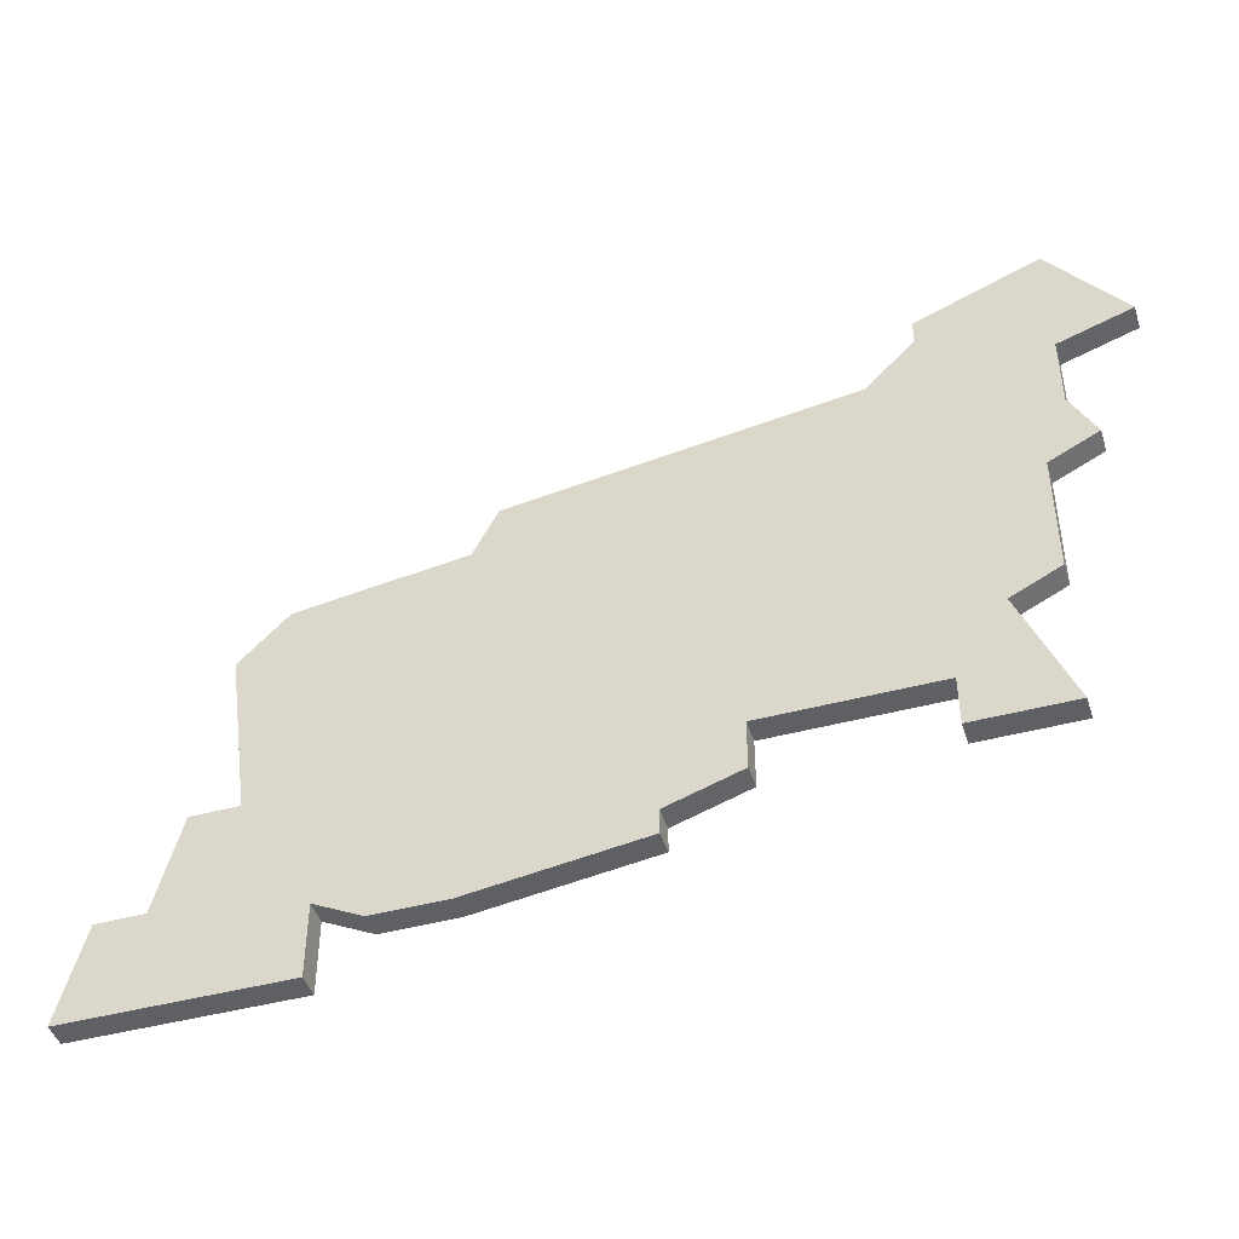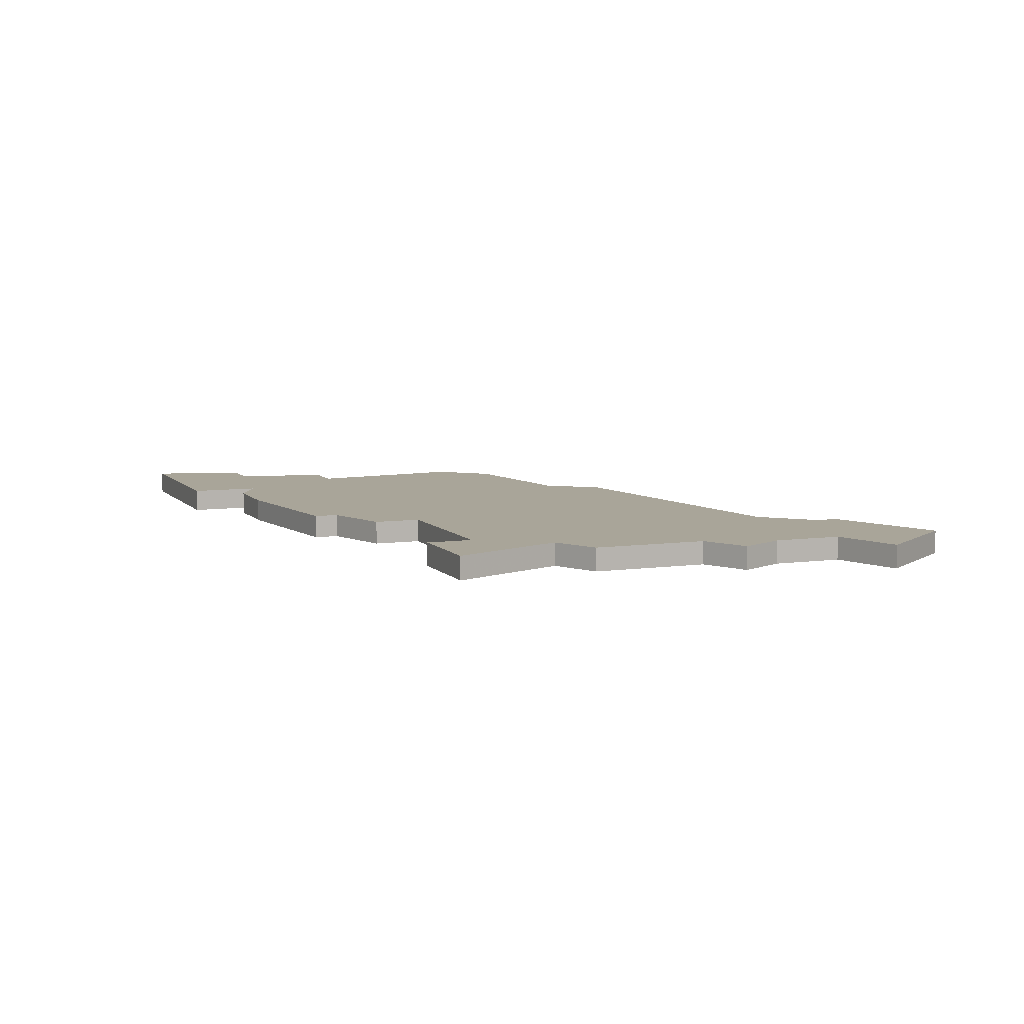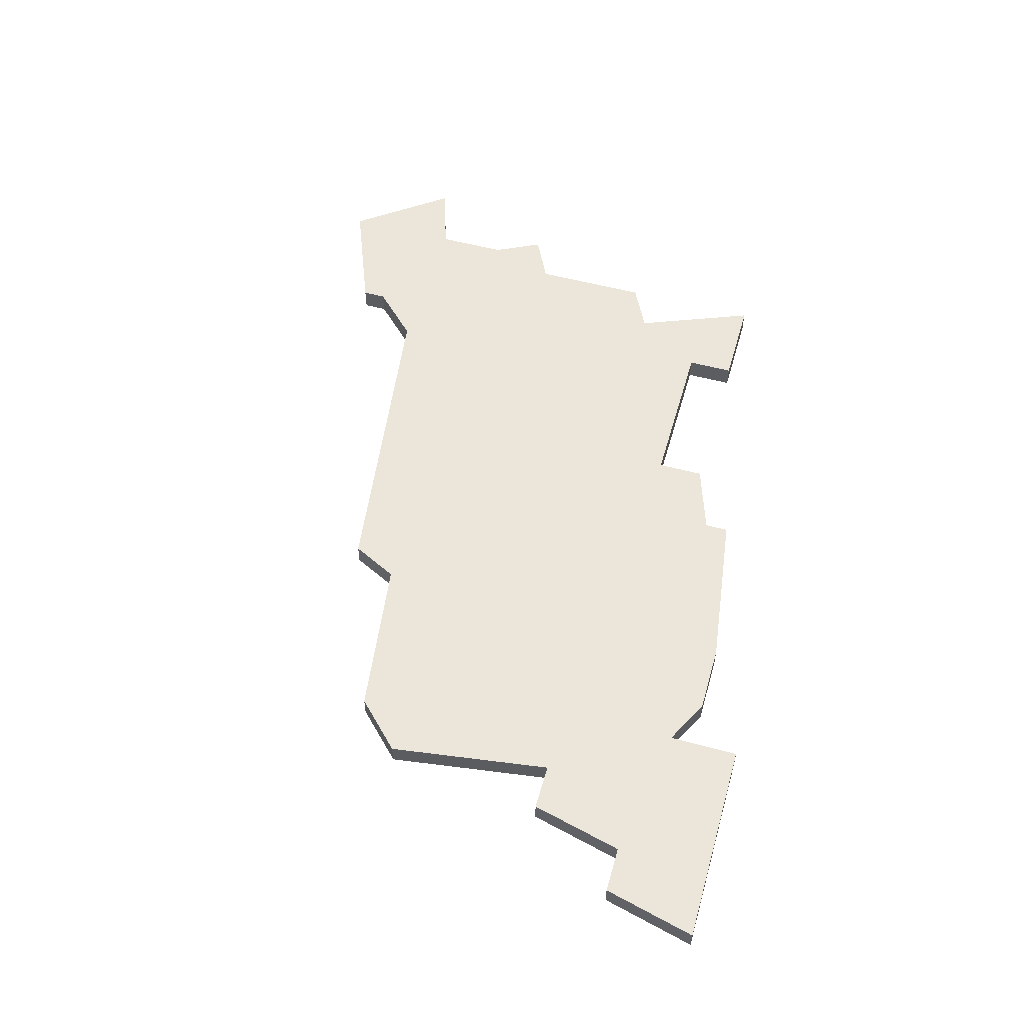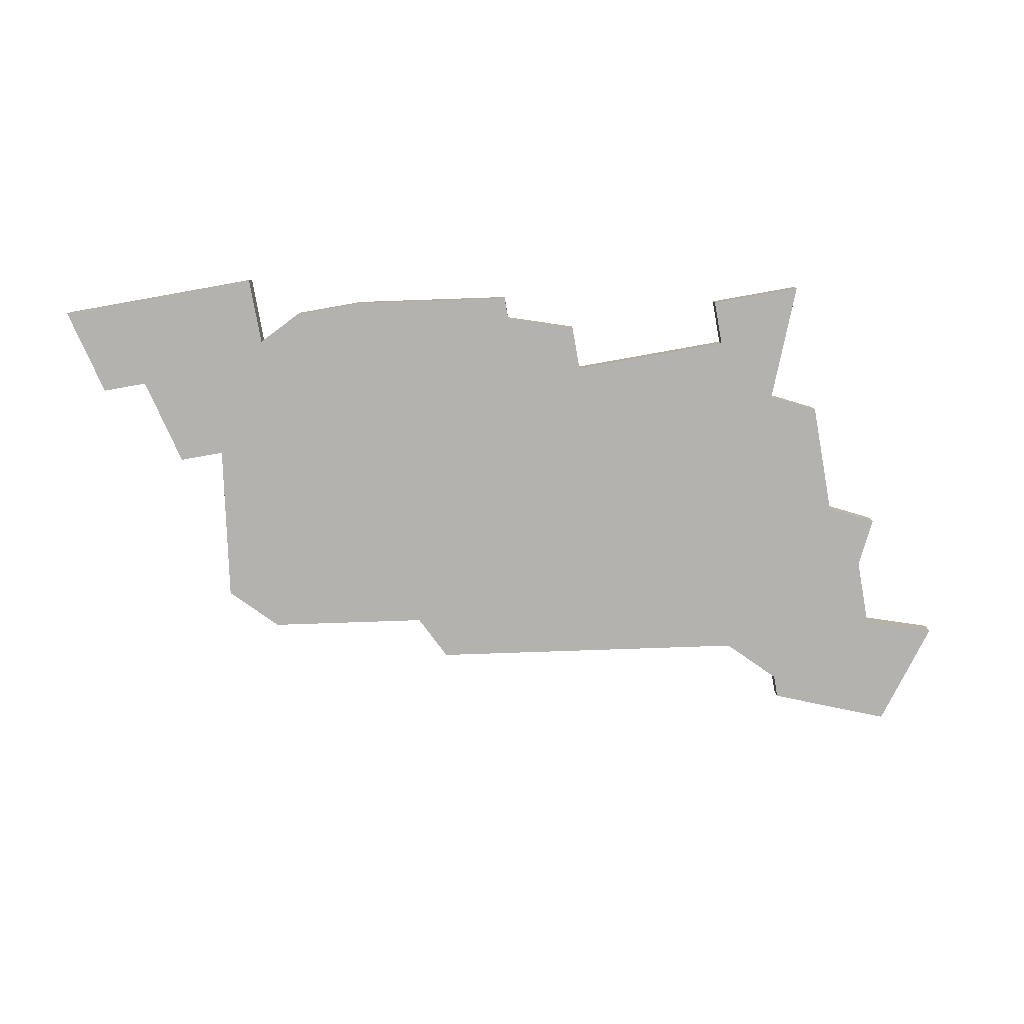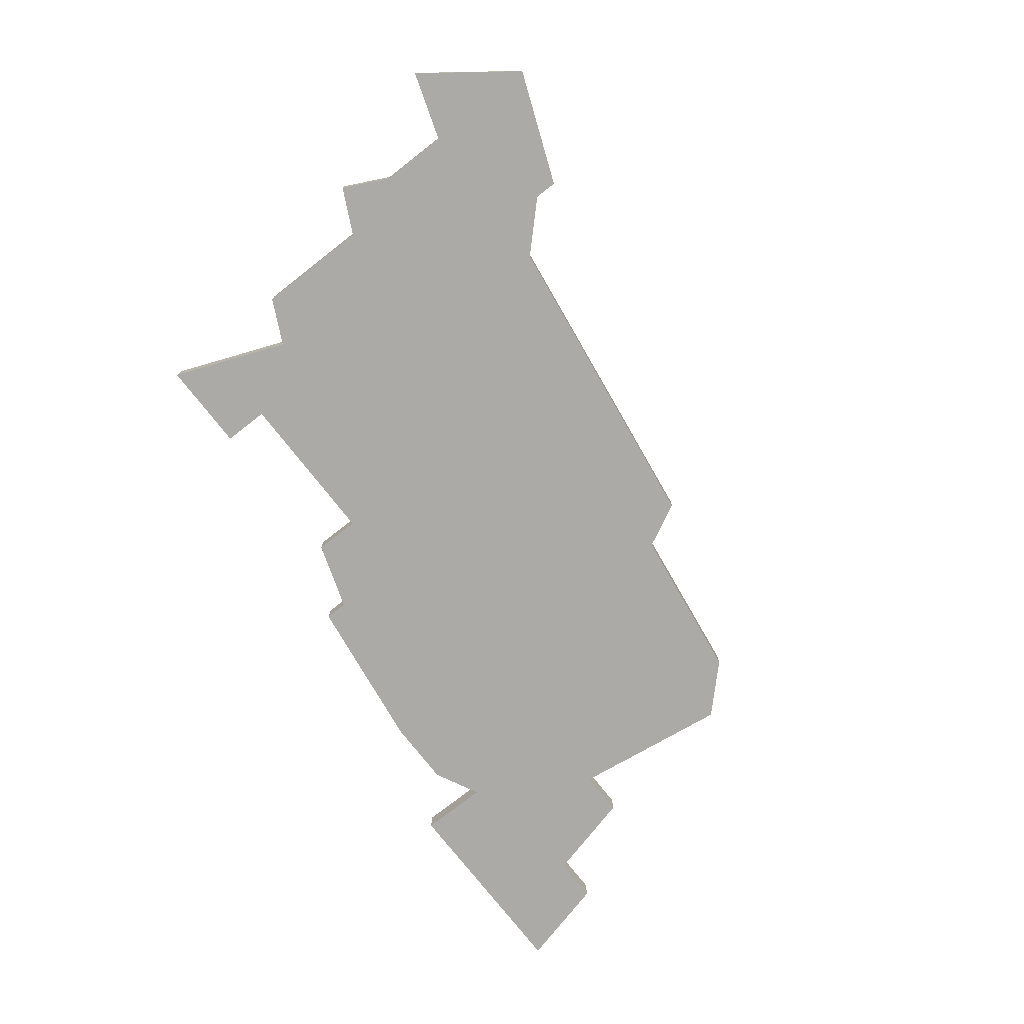
<metadata>
{"format":"obj","ext":"obj","renderer":"f3d","projection":"perspective","resolution":1024,"background":"white","views":[{"elev":-44.7,"azim":17.4,"up":"+Y"},{"elev":7.4,"azim":68.0,"up":"+Z"},{"elev":54.3,"azim":-74.1,"up":"+Z"},{"elev":-79.8,"azim":10.1,"up":"+Z"},{"elev":-75.7,"azim":128.0,"up":"+Z"}]}
</metadata>
<code>
v 3128 -469 0
v 3129 -476 0
v 3127 -476 0
v 3126 -480 0
v 3124 -480 0
v 3123 -484 0
v 3128 -484 0
v 3132 -484 0
v 3132 -481 0
v 3134 -482 0
v 3137 -482 0
v 3144 -481 0
v 3144 -480 0
v 3147 -479 0
v 3147 -477 0
v 3154 -477 0
v 3154 -479 0
v 3158 -479 0
v 3156 -474 0
v 3158 -473 0
v 3158 -468 0
v 3160 -467 0
v 3159 -465 0
v 3159 -462 0
v 3162 -461 0
v 3159 -457 0
v 3154 -459 0
v 3154 -460 0
v 3152 -462 0
v 3138 -464 0
v 3137 -466 0
v 3130 -467 0
v 3128 -469 1
v 3129 -476 1
v 3127 -476 1
v 3126 -480 1
v 3124 -480 1
v 3123 -484 1
v 3128 -484 1
v 3132 -484 1
v 3132 -481 1
v 3134 -482 1
v 3137 -482 1
v 3144 -481 1
v 3144 -480 1
v 3147 -479 1
v 3147 -477 1
v 3154 -477 1
v 3154 -479 1
v 3158 -479 1
v 3156 -474 1
v 3158 -473 1
v 3158 -468 1
v 3160 -467 1
v 3159 -465 1
v 3159 -462 1
v 3162 -461 1
v 3159 -457 1
v 3154 -459 1
v 3154 -460 1
v 3152 -462 1
v 3138 -464 1
v 3137 -466 1
v 3130 -467 1
f 2 1 32
f 4 3 2
f 6 5 4
f 9 8 7
f 11 10 9
f 13 12 11
f 15 14 13
f 18 17 16
f 21 20 19
f 23 22 21
f 26 25 24
f 28 27 26
f 31 30 29
f 2 32 31
f 7 6 4
f 13 11 9
f 19 18 16
f 24 23 21
f 28 26 24
f 2 31 29
f 7 4 2
f 15 13 9
f 19 16 15
f 24 21 19
f 29 28 24
f 7 2 29
f 19 15 9
f 29 24 19
f 9 7 29
f 29 19 9
f 64 33 34
f 34 35 36
f 36 37 38
f 39 40 41
f 41 42 43
f 43 44 45
f 45 46 47
f 48 49 50
f 51 52 53
f 53 54 55
f 56 57 58
f 58 59 60
f 61 62 63
f 63 64 34
f 36 38 39
f 41 43 45
f 48 50 51
f 53 55 56
f 56 58 60
f 61 63 34
f 34 36 39
f 41 45 47
f 47 48 51
f 51 53 56
f 56 60 61
f 61 34 39
f 41 47 51
f 51 56 61
f 61 39 41
f 41 51 61
f 34 33 2
f 2 33 1
f 35 34 3
f 3 34 2
f 36 35 4
f 4 35 3
f 37 36 5
f 5 36 4
f 38 37 6
f 6 37 5
f 39 38 7
f 7 38 6
f 40 39 8
f 8 39 7
f 41 40 9
f 9 40 8
f 42 41 10
f 10 41 9
f 43 42 11
f 11 42 10
f 44 43 12
f 12 43 11
f 45 44 13
f 13 44 12
f 46 45 14
f 14 45 13
f 47 46 15
f 15 46 14
f 48 47 16
f 16 47 15
f 49 48 17
f 17 48 16
f 50 49 18
f 18 49 17
f 51 50 19
f 19 50 18
f 52 51 20
f 20 51 19
f 53 52 21
f 21 52 20
f 54 53 22
f 22 53 21
f 55 54 23
f 23 54 22
f 56 55 24
f 24 55 23
f 57 56 25
f 25 56 24
f 58 57 26
f 26 57 25
f 59 58 27
f 27 58 26
f 60 59 28
f 28 59 27
f 61 60 29
f 29 60 28
f 62 61 30
f 30 61 29
f 63 62 31
f 31 62 30
f 33 64 1
f 1 64 32
f 64 63 32
f 32 63 31

</code>
